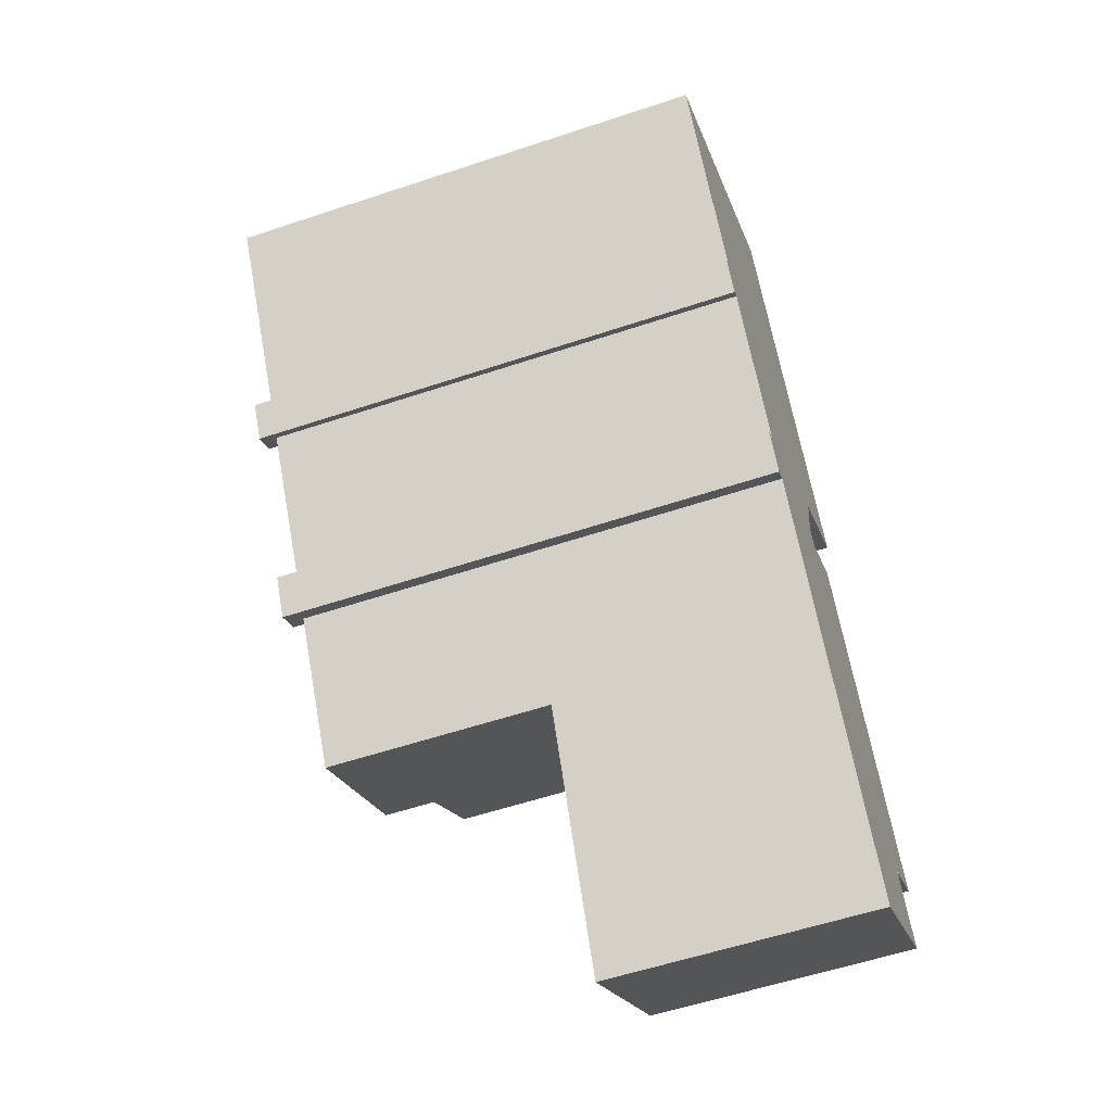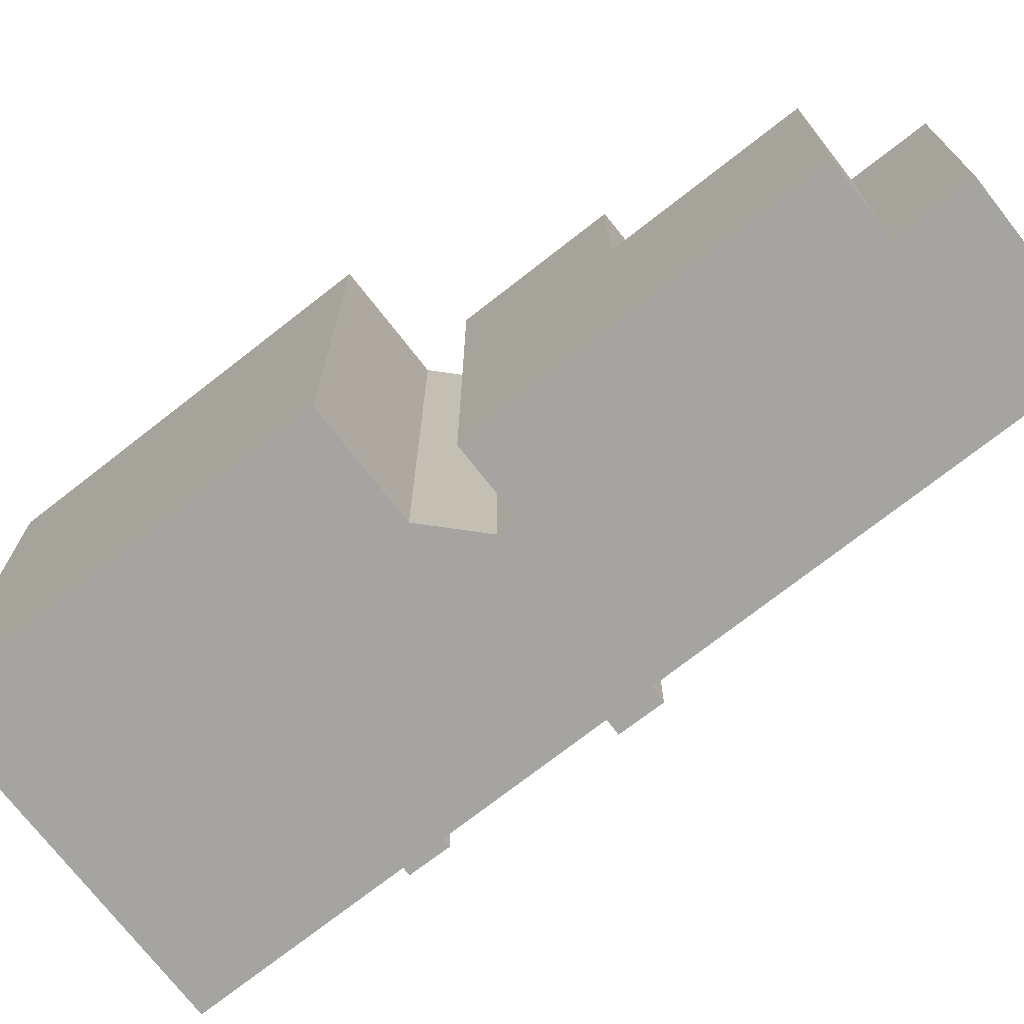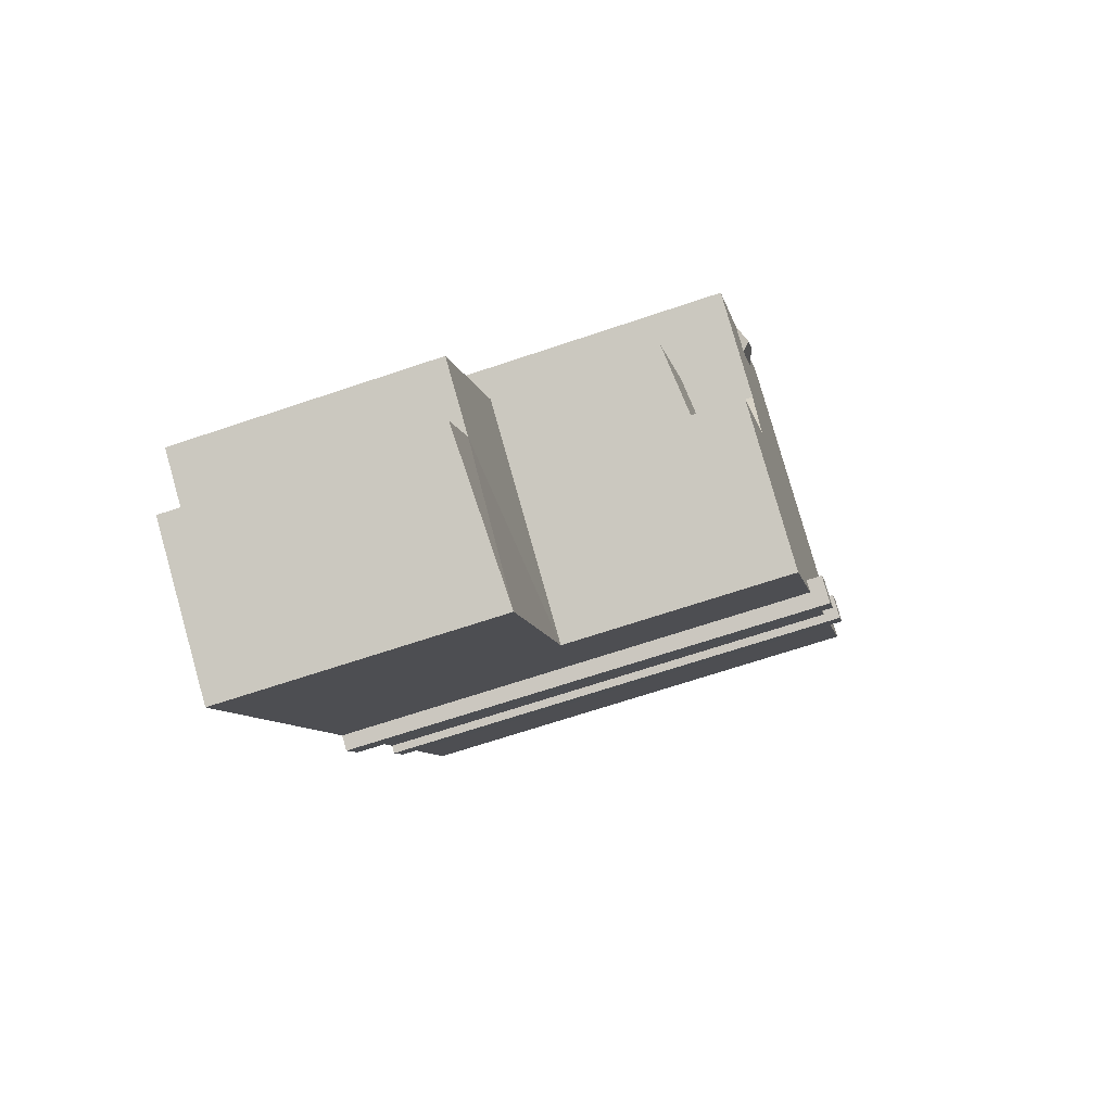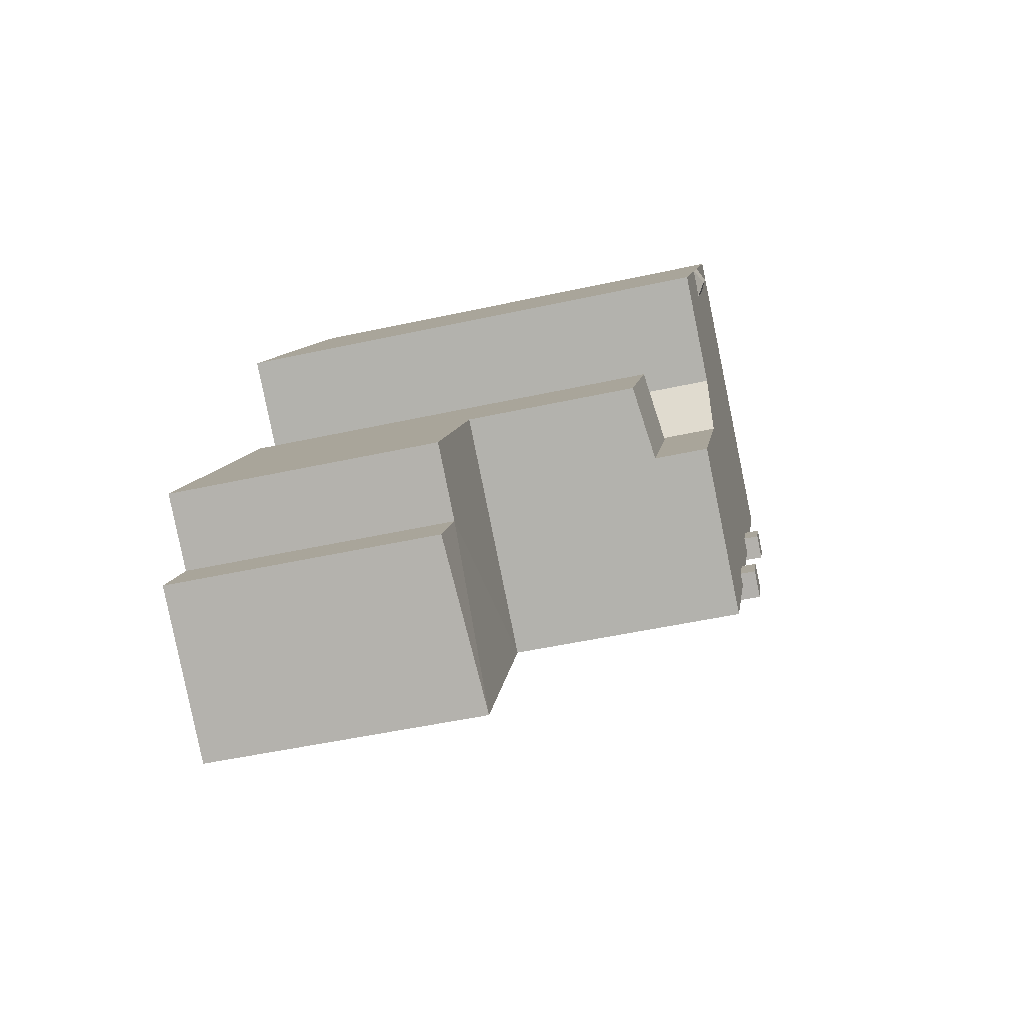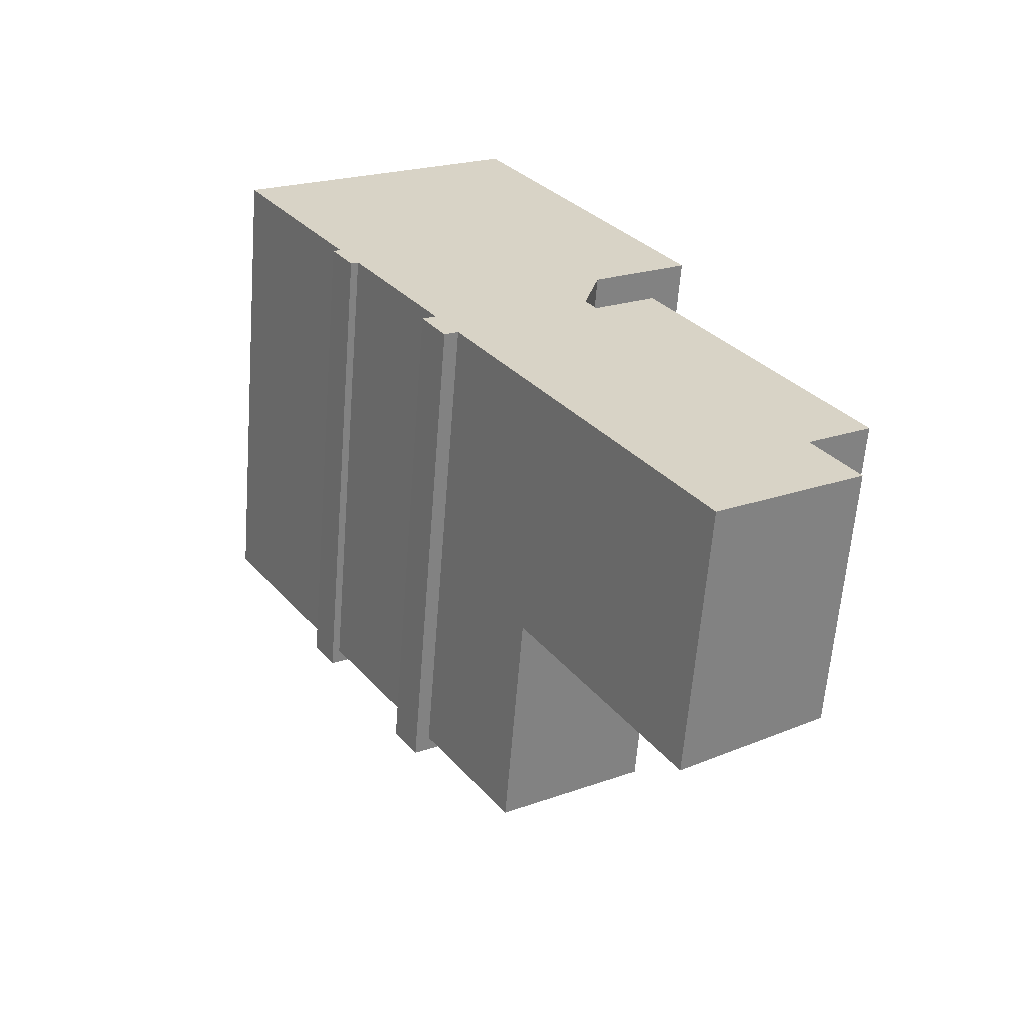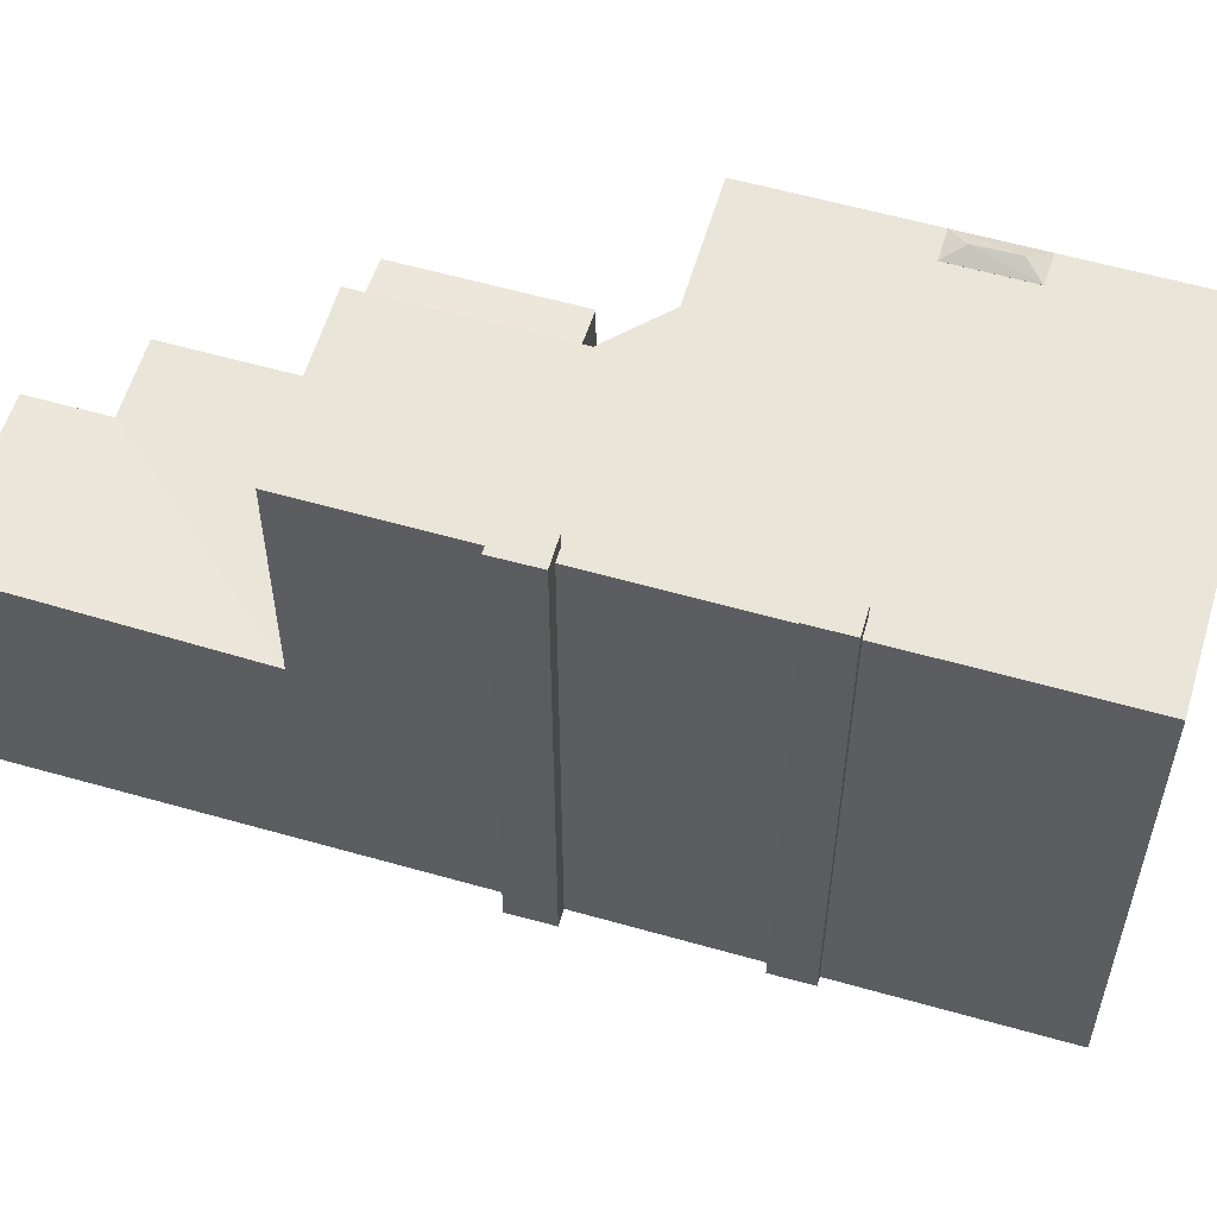
<metadata>
{"format":"obj","ext":"obj","renderer":"f3d","projection":"perspective","resolution":1024,"background":"white","views":[{"elev":-56.9,"azim":-70.8,"up":"+Z"},{"elev":-73.5,"azim":95.0,"up":"+Y"},{"elev":-66.0,"azim":108.9,"up":"+Z"},{"elev":-49.0,"azim":103.8,"up":"+Z"},{"elev":-62.4,"azim":-4.5,"up":"+Z"},{"elev":58.3,"azim":-106.6,"up":"+Y"}]}
</metadata>
<code>
v 3.78 0.9918 -11.86
v 6.062 0.7918 -8.34
v 6.993 0.7918 -9.773
v 5.107 0.7918 -3.759
v 7.483 0.7918 -7.416
v 6.062 0.7918 -8.34
v 3.71 0.7918 -4.667
v 0.4719 0.7918 -6.771
v 3.71 0.7918 -4.667
v 6.062 0.7918 -8.34
v 0.4719 0.7918 -6.771
v 6.062 0.7918 -8.34
v 3.78 0.9918 -11.86
v 1.772 4.8 -1.685
v 5.107 4.608 -3.759
v 3.71 4.799 -4.667
v 1.772 4.8 -1.685
v 3.169 4.608 -0.7767
v 5.107 4.608 -3.759
v -2.029 6.339 -2.923
v -1.487 6.339 -3.756
v -1.794 6.339 -3.951
v -1.784 6.339 -2.767
v -1.25 6.34 -3.606
v -1.487 6.339 -3.756
v -2.327 6.339 -3.113
v -2.029 6.339 -2.923
v -1.794 6.339 -3.951
v -2.029 6.339 -2.923
v -1.784 6.339 -2.767
v -1.487 6.339 -3.756
v -4.519 6.333 0.9084
v -4.026 6.334 0.151
v -4.189 6.334 0.04727
v -4.188 6.334 1.119
v -3.703 6.335 0.3573
v -4.026 6.334 0.151
v -4.674 6.333 0.8093
v -4.519 6.333 0.9084
v -4.189 6.334 0.04727
v -4.519 6.333 0.9084
v -4.188 6.334 1.119
v -4.026 6.334 0.151
v -7.068 5.989 4.831
v 0.6659 5.989 5.611
v -4.519 5.989 0.9084
v -7.068 5.989 4.831
v -0.7221 5.989 8.955
v 0.6659 5.989 5.611
v -4.519 5.989 0.9084
v 0.6659 5.989 5.611
v 0.7066 5.989 5.549
v -0.7221 5.989 8.955
v 1.204 5.989 5.99
v 0.6659 5.989 5.611
v 1.868 5.989 0.1783
v 2.121 5.989 4.579
v 4.057 5.989 1.6
v -4.026 5.989 0.151
v 1.868 5.989 0.1783
v 1.524 5.989 -1.303
v -3.715 5.989 0.3756
v 1.572 5.989 4.217
v 2.121 5.989 4.579
v -4.175 5.989 1.098
v 1.544 5.989 4.26
v -3.715 5.989 0.3756
v -3.715 5.989 0.3756
v 1.544 5.989 4.26
v 1.572 5.989 4.217
v -4.519 5.989 0.9084
v 0.7066 5.989 5.549
v -4.188 5.989 1.119
v -4.188 5.989 1.119
v 0.7066 5.989 5.549
v 1.544 5.989 4.26
v -4.188 5.989 1.119
v 1.544 5.989 4.26
v -4.175 5.989 1.098
v -3.715 5.989 0.3756
v 2.121 5.989 4.579
v 1.868 5.989 0.1783
v -4.026 5.989 0.151
v -3.703 5.989 0.3573
v 1.868 5.989 0.1783
v -3.715 5.989 0.3756
v 1.868 5.989 0.1783
v -3.703 5.989 0.3573
v -4.026 5.989 0.151
v 1.524 5.989 -1.303
v -1.784 5.989 -2.767
v -1.784 5.989 -2.767
v 1.524 5.989 -1.303
v -1.762 5.989 -2.801
v -4.026 5.989 0.151
v -1.784 5.989 -2.767
v -2.029 5.989 -2.923
v -1.762 5.989 -2.801
v 1.524 5.989 -1.303
v -1.268 5.989 -3.578
v -1.25 5.989 -3.605
v 1.772 5.989 -1.685
v -1.25 5.989 -3.606
v -1.25 5.989 -3.606
v 3.71 5.989 -4.667
v 0.4719 5.989 -6.771
v -1.25 5.989 -3.606
v 1.772 5.989 -1.685
v 3.71 5.989 -4.667
v -1.487 5.989 -3.756
v -1.25 5.989 -3.606
v 0.4719 5.989 -6.771
v -1.268 5.989 -3.578
v 1.524 5.989 -1.303
v 1.772 5.989 -1.685
v -1.268 5.989 -3.578
v 1.772 5.989 -1.685
v -1.25 5.989 -3.605
v 1.156 6.17 5.469
v 2.121 5.989 4.579
v 1.618 6.17 4.715
v 1.156 6.17 5.469
v 1.204 5.989 5.99
v 2.121 5.989 4.579
v 1.572 5.991 4.217
v 1.618 6.17 4.715
v 2.121 5.989 4.579
v 0.6659 5.991 5.611
v 1.204 5.989 5.99
v 1.156 6.17 5.469
v 0.6659 5.991 5.611
v 1.618 6.17 4.715
v 1.572 5.991 4.217
v 0.6659 5.991 5.611
v 1.156 6.17 5.469
v 1.618 6.17 4.715
v 5.107 -5.151 -3.759
v 7.483 -5.151 -7.416
v 7.483 0.7918 -7.416
v 5.107 0.7918 -3.759
v 3.169 4.608 -0.7767
v 5.107 0.7918 -3.759
v 5.107 4.608 -3.759
v 3.169 -5.151 -0.7767
v 5.107 -5.151 -3.759
v 5.107 0.7918 -3.759
v 3.169 4.608 -0.7767
v 3.169 -5.151 -0.7767
v 5.107 0.7918 -3.759
v 6.062 0.7918 -8.34
v 7.483 0.7918 -7.416
v 7.483 -5.151 -7.416
v 6.062 -5.151 -8.34
v 6.062 -5.151 -8.34
v 6.993 -5.151 -9.773
v 6.993 0.7918 -9.773
v 6.062 0.7918 -8.34
v 3.78 0.9918 -11.86
v 6.993 0.7918 -9.773
v 6.993 -5.151 -9.773
v 3.78 -5.151 -11.86
v 0.4719 0.7918 -6.771
v 2.126 -5.151 -9.316
v 0.4719 -5.151 -6.771
v 2.126 -5.151 -9.316
v 3.78 0.9918 -11.86
v 3.78 -5.151 -11.86
v 0.4719 0.7918 -6.771
v 3.78 0.9918 -11.86
v 2.126 -5.151 -9.316
v -1.487 5.989 -3.756
v 0.4719 0.7918 -6.771
v 0.4719 -5.151 -6.771
v -1.487 -5.151 -3.756
v -1.487 5.989 -3.756
v 0.4719 5.989 -6.771
v 0.4719 0.7918 -6.771
v 1.772 -5.151 -1.685
v 3.169 -5.151 -0.7767
v 3.169 4.608 -0.7767
v 1.772 4.8 -1.685
v -2.029 5.989 -2.923
v -1.784 5.989 -2.767
v -1.784 6.339 -2.767
v -2.029 6.339 -2.923
v -2.327 6.339 -3.113
v -2.029 5.989 -2.923
v -2.029 6.339 -2.923
v -2.327 -5.151 -3.113
v -2.029 -5.151 -2.923
v -2.029 5.989 -2.923
v -2.327 6.339 -3.113
v -1.25 5.989 -3.605
v -1.25 5.989 -3.606
v -1.25 6.34 -3.606
v -1.268 5.989 -3.578
v -1.25 5.989 -3.605
v -1.25 6.34 -3.606
v -1.784 6.339 -2.767
v -1.784 5.989 -2.767
v -1.762 5.989 -2.801
v -1.762 5.989 -2.801
v -1.268 5.989 -3.578
v -1.25 6.34 -3.606
v -1.784 6.339 -2.767
v -1.762 5.989 -2.801
v -1.25 6.34 -3.606
v -1.487 6.339 -3.756
v -1.25 6.34 -3.606
v -1.25 5.989 -3.606
v -1.487 5.989 -3.756
v -1.794 6.339 -3.951
v -1.487 5.989 -3.756
v -1.487 -5.151 -3.756
v -1.794 -5.151 -3.951
v -1.794 6.339 -3.951
v -1.487 6.339 -3.756
v -1.487 5.989 -3.756
v -2.327 6.339 -3.113
v -1.794 6.339 -3.951
v -1.794 -5.151 -3.951
v -2.327 -5.151 -3.113
v -4.519 5.989 0.9084
v -4.188 5.989 1.119
v -4.188 6.334 1.119
v -4.519 6.333 0.9084
v -4.674 6.333 0.8093
v -4.519 5.989 0.9084
v -4.519 6.333 0.9084
v -4.674 -5.151 0.8093
v -4.519 -5.151 0.9084
v -4.519 5.989 0.9084
v -4.674 6.333 0.8093
v -3.715 5.989 0.3756
v -3.703 5.989 0.3573
v -3.703 6.335 0.3573
v -4.175 5.989 1.098
v -3.715 5.989 0.3756
v -3.703 6.335 0.3573
v -4.188 6.334 1.119
v -4.188 5.989 1.119
v -4.175 5.989 1.098
v -4.188 6.334 1.119
v -4.175 5.989 1.098
v -3.703 6.335 0.3573
v -4.026 6.334 0.151
v -3.703 6.335 0.3573
v -3.703 5.989 0.3573
v -4.026 5.989 0.151
v -4.189 6.334 0.04727
v -4.026 5.989 0.151
v -4.026 -5.151 0.151
v -4.189 -5.151 0.04727
v -4.189 6.334 0.04727
v -4.026 6.334 0.151
v -4.026 5.989 0.151
v -4.674 6.333 0.8093
v -4.189 6.334 0.04727
v -4.189 -5.151 0.04727
v -4.674 -5.151 0.8093
v -4.026 5.989 0.151
v -2.029 5.989 -2.923
v -2.029 -5.151 -2.923
v -4.026 -5.151 0.151
v -7.068 5.989 4.831
v -4.519 5.989 0.9084
v -4.519 -5.151 0.9084
v -7.068 -5.151 4.831
v -7.068 -5.151 4.831
v -0.7221 -5.151 8.955
v -0.7221 5.989 8.955
v -7.068 5.989 4.831
v -0.7221 -5.151 8.955
v 1.204 -5.151 5.99
v 1.204 5.989 5.99
v -0.7221 5.989 8.955
v 1.204 -5.151 5.99
v 2.121 -5.151 4.579
v 2.121 5.989 4.579
v 1.204 5.989 5.99
v 2.121 -5.151 4.579
v 4.057 -5.151 1.6
v 4.057 5.989 1.6
v 2.121 5.989 4.579
v 1.868 5.989 0.1783
v 4.057 5.989 1.6
v 4.057 -5.151 1.6
v 1.868 -5.151 0.1783
v 1.524 5.989 -1.303
v 1.868 5.989 0.1783
v 1.868 -5.151 0.1783
v 1.524 -5.151 -1.303
v 1.524 5.989 -1.303
v 1.772 4.8 -1.685
v 1.772 5.989 -1.685
v 1.524 -5.151 -1.303
v 1.772 -5.151 -1.685
v 1.772 4.8 -1.685
v 1.524 5.989 -1.303
v 1.772 4.8 -1.685
v 3.71 4.799 -4.667
v 3.71 5.989 -4.667
v 1.772 5.989 -1.685
v 1.572 5.991 4.217
v 2.121 5.989 4.579
v 1.572 5.989 4.217
v 0.6659 5.991 5.611
v 0.6659 5.989 5.611
v 1.204 5.989 5.99
v 0.6659 5.991 5.611
v 0.7066 5.989 5.549
v 0.6659 5.989 5.611
v 0.6659 5.991 5.611
v 1.572 5.991 4.217
v 1.544 5.989 4.26
v 0.7066 5.989 5.549
v 1.544 5.989 4.26
v 1.572 5.991 4.217
v 1.572 5.989 4.217
v 3.71 4.799 -4.667
v 5.107 4.608 -3.759
v 5.107 0.7918 -3.759
v 3.71 0.7918 -4.667
v 0.4719 5.989 -6.771
v 3.71 4.799 -4.667
v 3.71 0.7918 -4.667
v 0.4719 0.7918 -6.771
v 0.4719 5.989 -6.771
v 3.71 5.989 -4.667
v 3.71 4.799 -4.667
v -4.674 -5.151 0.8093
v -4.189 -5.151 0.04727
v -4.026 -5.151 0.151
v -2.029 -5.151 -2.923
v -2.327 -5.151 -3.113
v -1.794 -5.151 -3.951
v -1.487 -5.151 -3.756
v 0.4719 -5.151 -6.771
v 2.126 -5.151 -9.316
v 3.78 -5.151 -11.86
v 6.993 -5.151 -9.773
v 6.062 -5.151 -8.34
v 7.483 -5.151 -7.416
v 5.107 -5.151 -3.759
v 3.169 -5.151 -0.7767
v 1.772 -5.151 -1.685
v 1.524 -5.151 -1.303
v 1.868 -5.151 0.1783
v 4.057 -5.151 1.6
v 2.121 -5.151 4.579
v 1.204 -5.151 5.99
v -0.7221 -5.151 8.955
v -7.068 -5.151 4.831
v -4.519 -5.151 0.9084
g CDNNDG02_0005350
f 1 2 3
f 5 6 7
f 4 5 7
f 8 9 10
f 11 12 13
f 14 15 16
f 17 18 19
f 20 21 22
f 23 24 25
f 26 27 28
f 29 30 31
f 32 33 34
f 35 36 37
f 38 39 40
f 41 42 43
f 44 45 46
f 47 48 49
f 50 51 52
f 53 54 55
f 56 57 58
f 59 60 61
f 62 63 64
f 65 66 67
f 68 69 70
f 71 72 73
f 74 75 76
f 77 78 79
f 80 81 82
f 83 84 85
f 86 87 88
f 89 90 91
f 92 93 94
f 95 96 97
f 98 99 100
f 101 102 103
f 104 105 106
f 107 108 109
f 110 111 112
f 113 114 115
f 116 117 118
f 119 120 121
f 122 123 124
f 125 126 127
f 128 129 130
f 131 132 133
f 134 135 136
f 137 139 140
f 137 138 139
f 141 142 143
f 144 145 146
f 147 148 149
f 152 150 151
f 150 152 153
f 154 156 157
f 154 155 156
f 161 158 159
f 159 160 161
f 162 163 164
f 165 166 167
f 168 169 170
f 172 173 174
f 171 172 174
f 175 176 177
f 178 180 181
f 180 178 179
f 182 184 185
f 184 182 183
f 186 187 188
f 189 191 192
f 191 189 190
f 193 194 195
f 196 197 198
f 199 200 201
f 202 203 204
f 205 206 207
f 211 208 210
f 209 210 208
f 213 214 215
f 212 213 215
f 216 217 218
f 219 220 221
f 222 219 221
f 224 225 226
f 226 223 224
f 227 228 229
f 232 233 230
f 232 230 231
f 234 235 236
f 237 238 239
f 240 241 242
f 243 244 245
f 249 246 248
f 247 248 246
f 251 252 253
f 250 251 253
f 254 255 256
f 257 259 260
f 259 257 258
f 261 263 264
f 261 262 263
f 265 266 267
f 268 265 267
f 269 271 272
f 271 269 270
f 274 275 273
f 273 275 276
f 278 279 277
f 277 279 280
f 281 283 284
f 281 282 283
f 287 285 286
f 285 287 288
f 292 289 290
f 291 292 290
f 293 294 295
f 297 298 296
f 296 298 299
f 300 302 303
f 300 301 302
f 304 305 306
f 307 308 309
f 310 311 312
f 316 313 314
f 315 316 314
f 317 318 319
f 322 323 321
f 320 321 323
f 327 324 325
f 325 326 327
f 328 329 330
f 354 333 350
f 354 351 353
f 354 332 333
f 338 342 344
f 346 344 345
f 342 343 344
f 335 336 334
f 352 353 351
f 342 338 339
f 337 334 336
f 342 339 340
f 342 340 341
f 354 331 332
f 346 347 337
f 346 337 338
f 350 351 354
f 348 349 350
f 334 337 347
f 347 348 333
f 346 338 344
f 347 333 334
f 348 350 333

</code>
